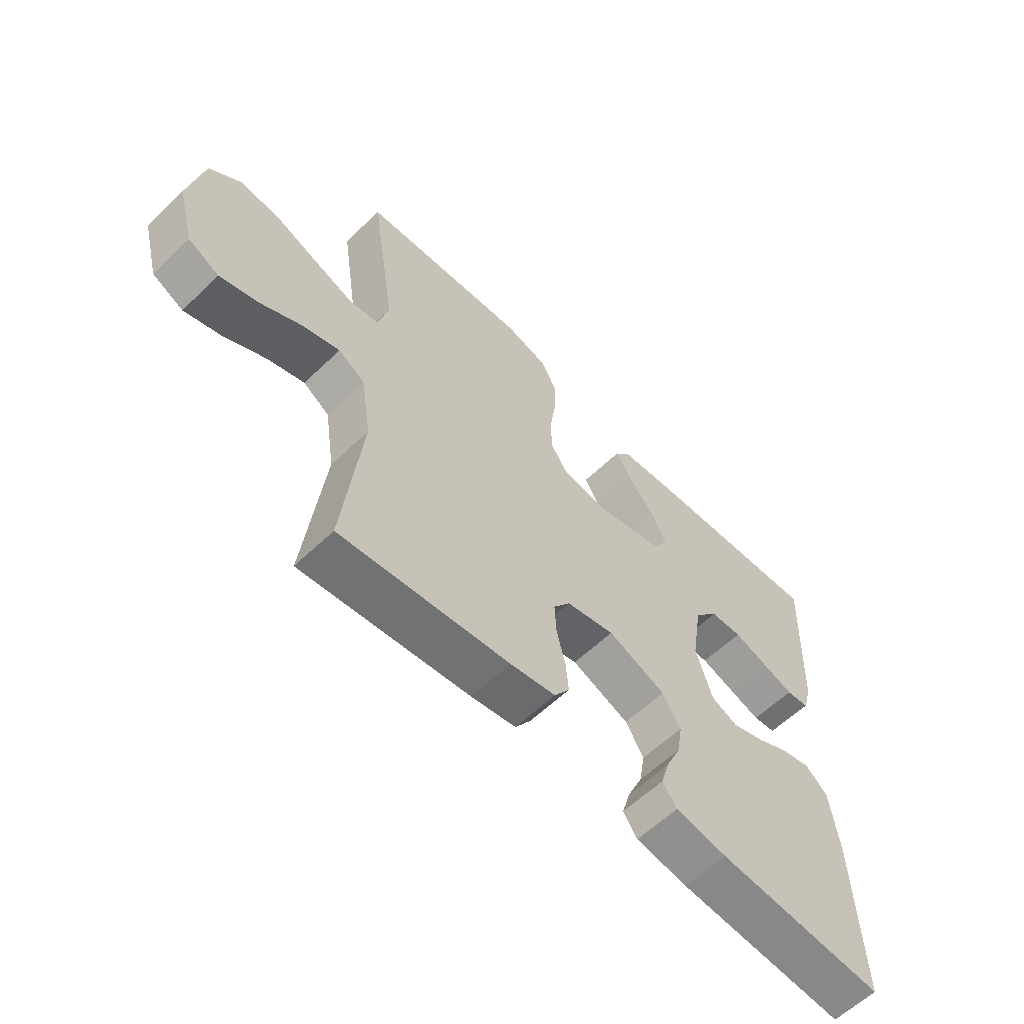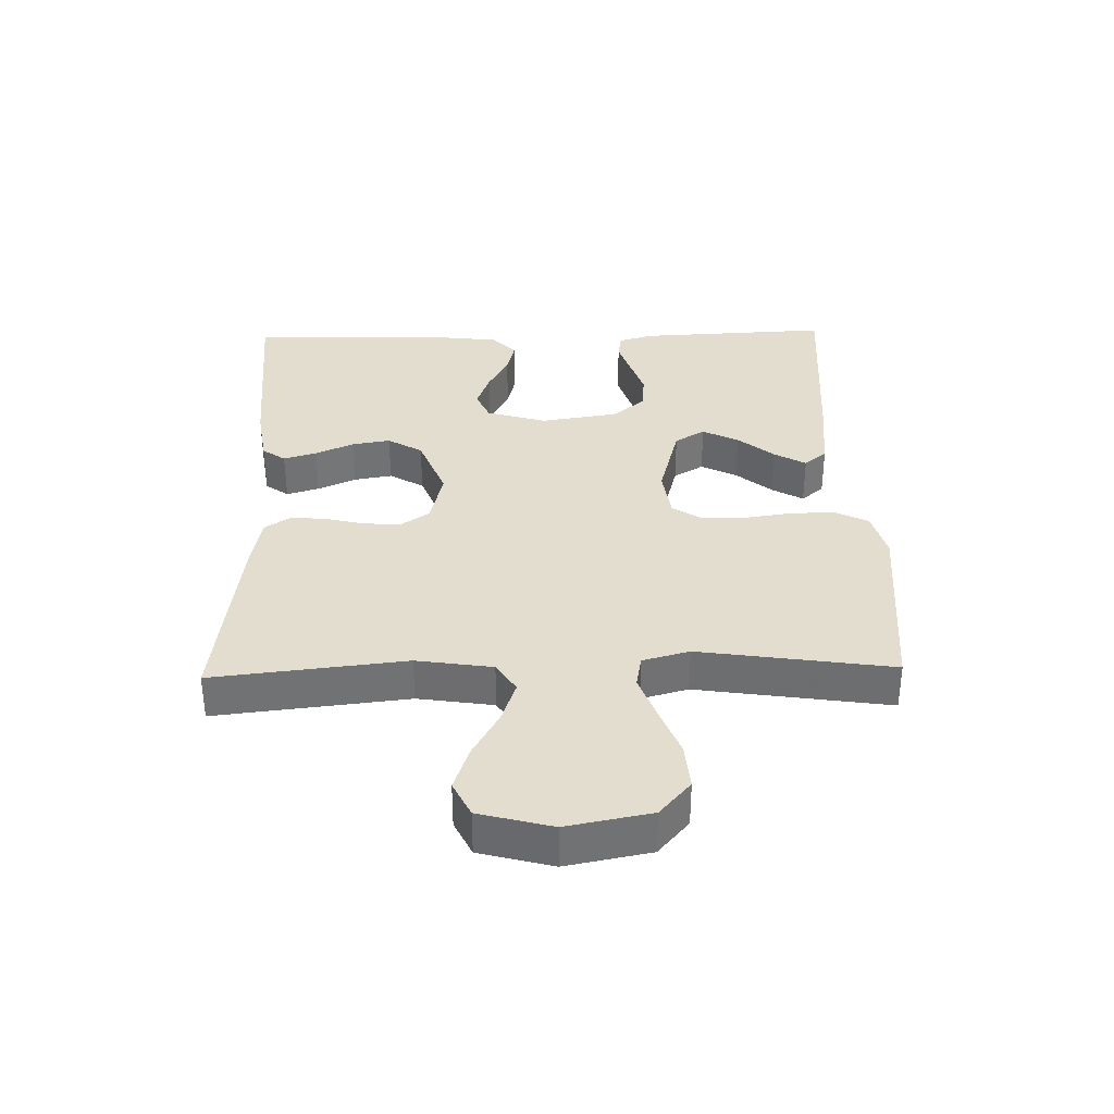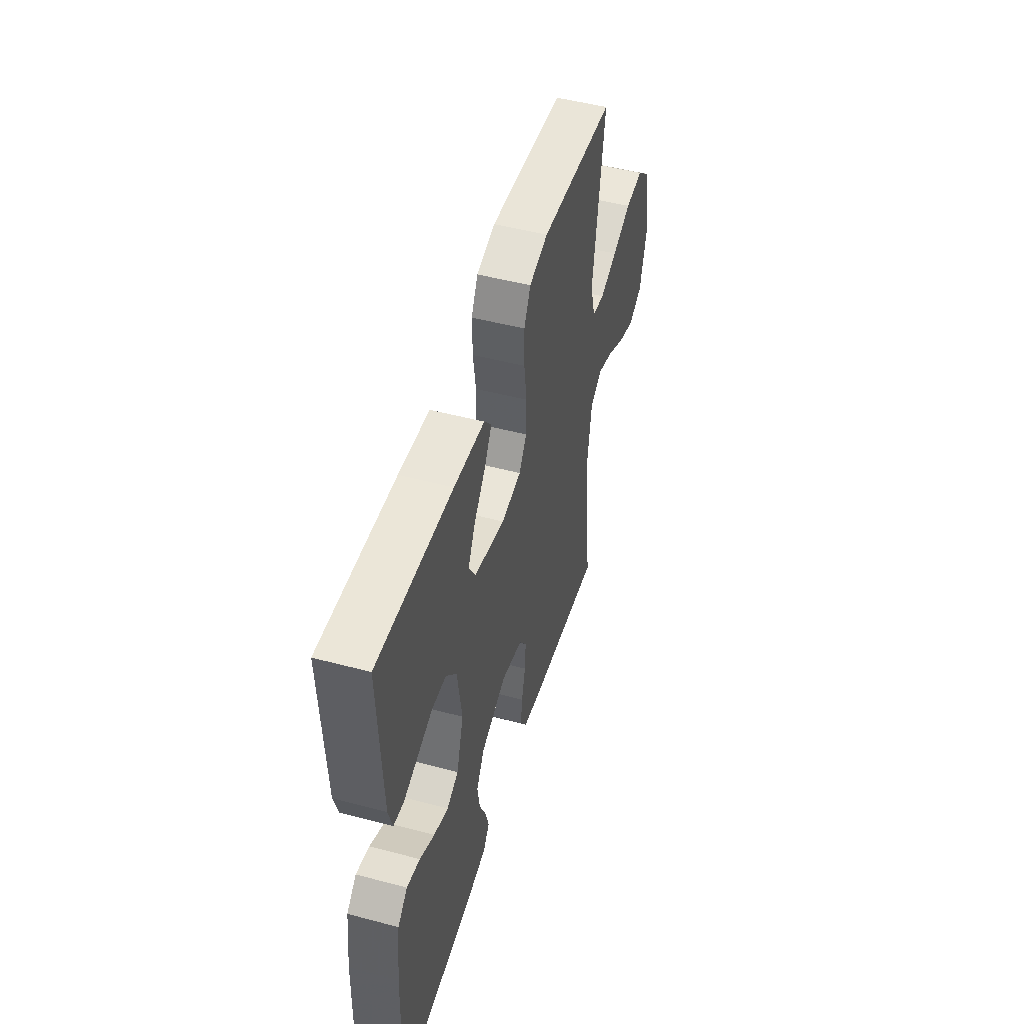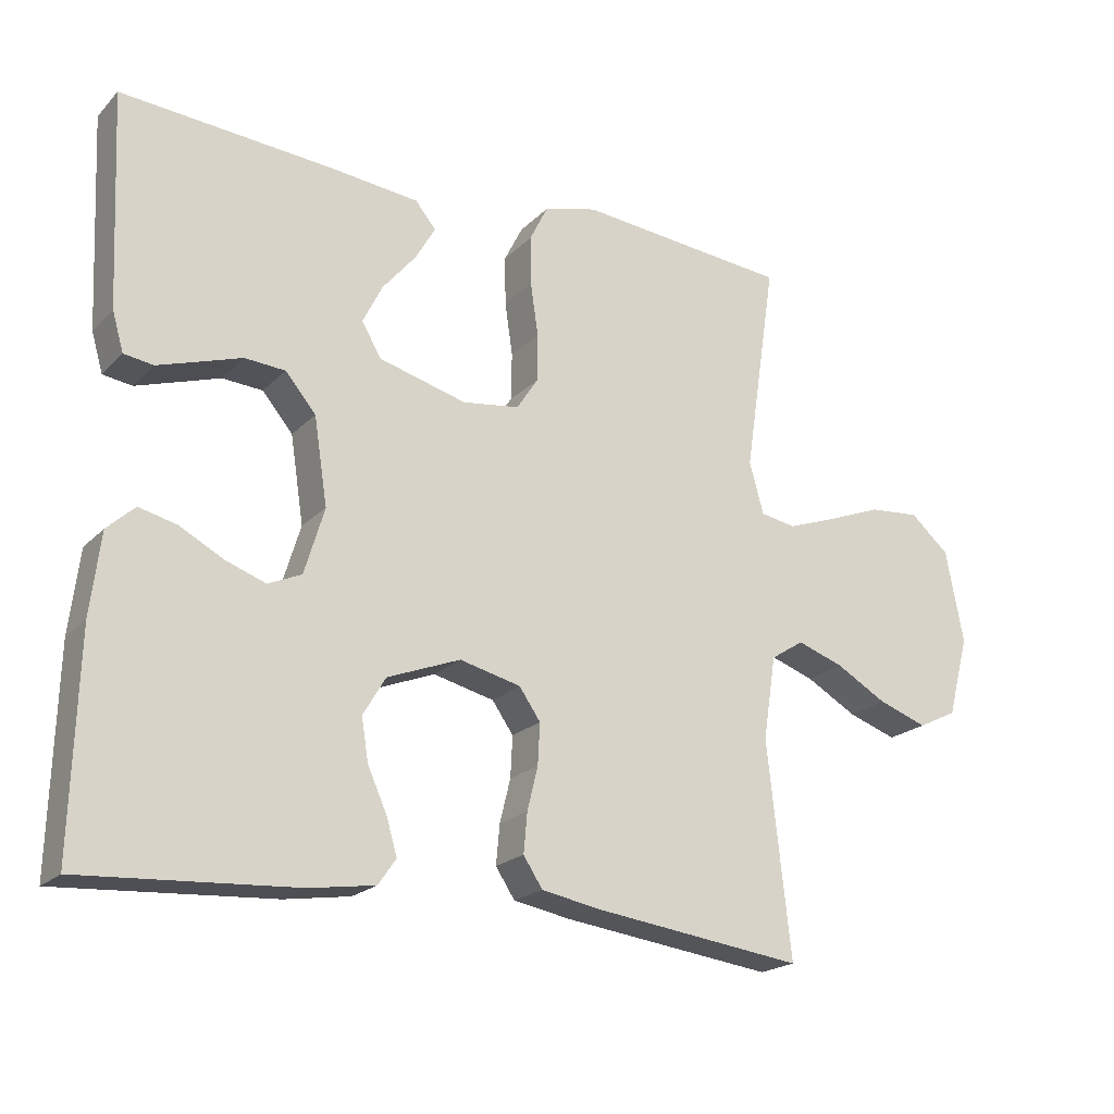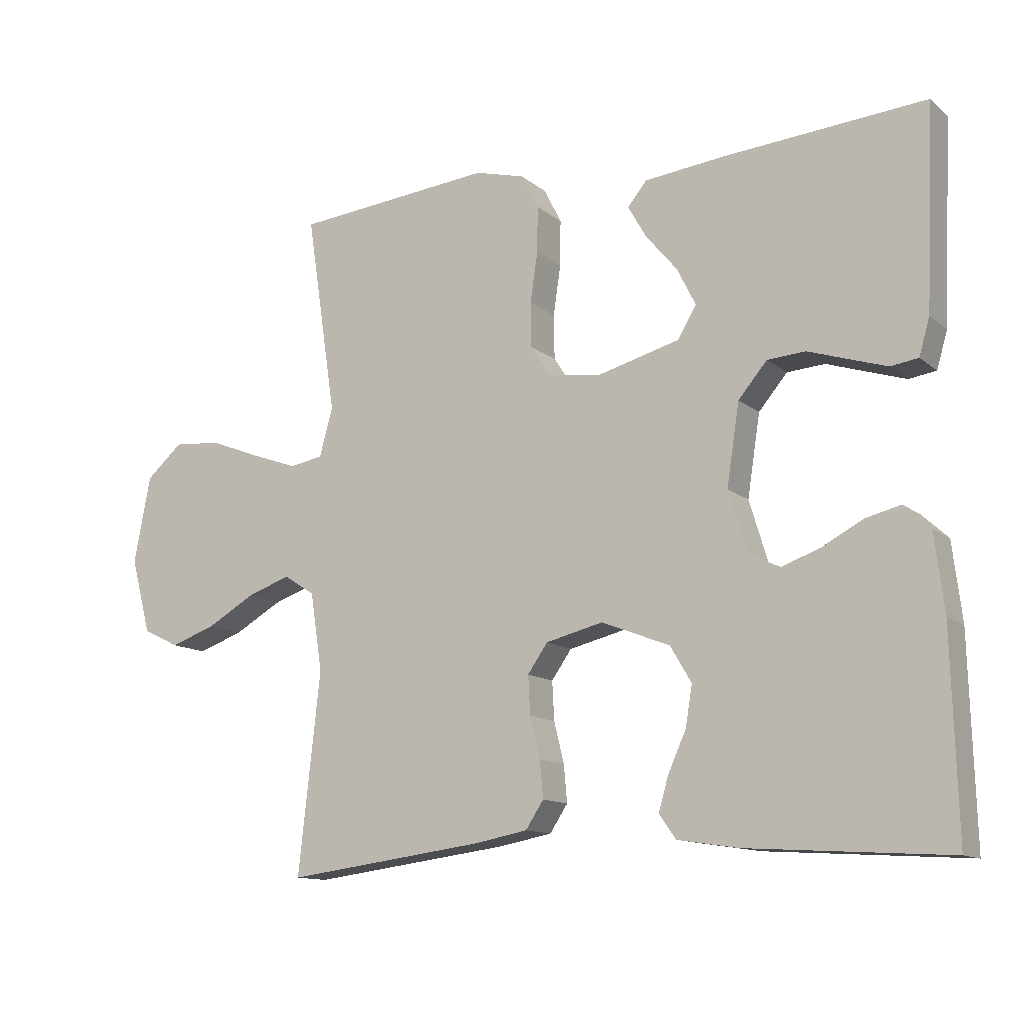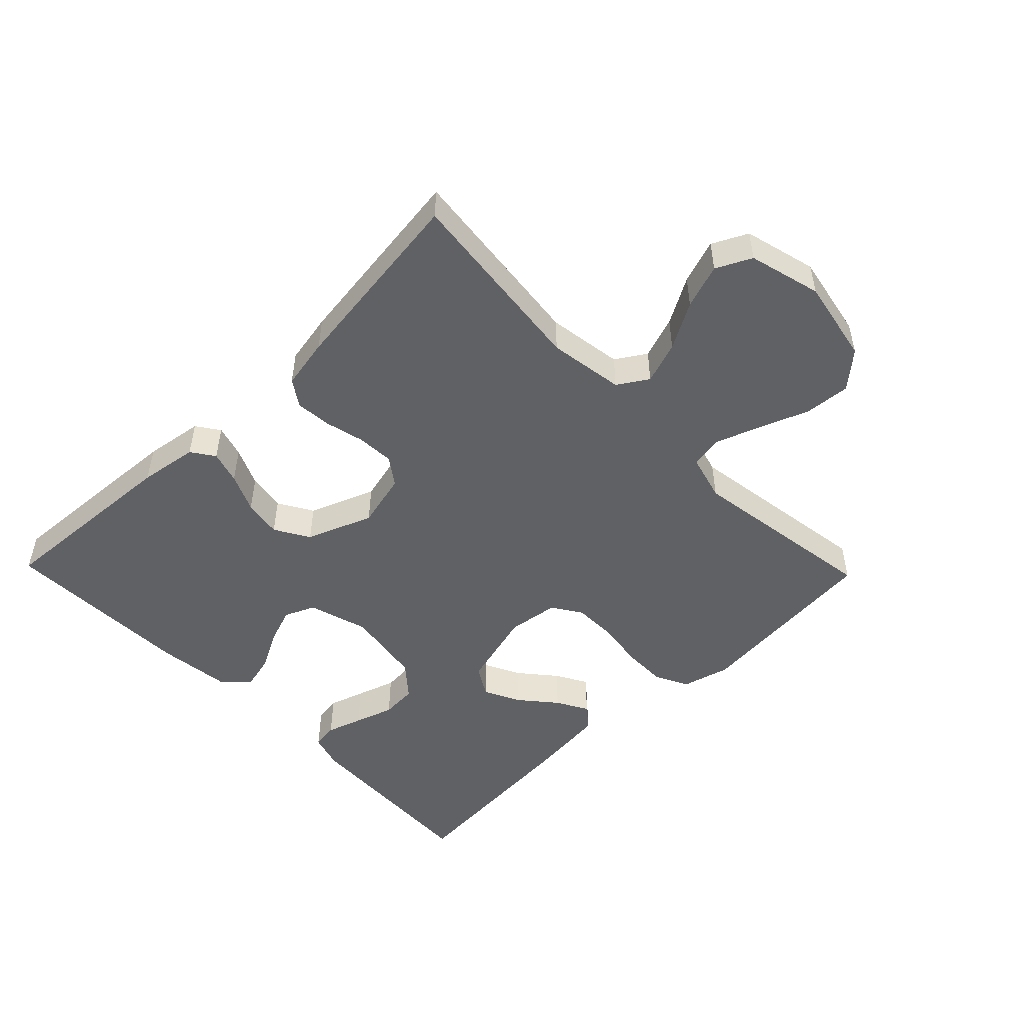
<metadata>
{"format":"obj","ext":"obj","renderer":"f3d","projection":"perspective","resolution":1024,"background":"white","views":[{"elev":-60.4,"azim":-45.7,"up":"+Z"},{"elev":34.9,"azim":-91.4,"up":"+Y"},{"elev":49.5,"azim":106.4,"up":"+Z"},{"elev":-20.5,"azim":149.3,"up":"+Z"},{"elev":-12.4,"azim":29.6,"up":"+Z"},{"elev":-50.0,"azim":-135.9,"up":"+Y"}]}
</metadata>
<code>
v 0.5 0.07 -0.5
v 0.2 0.07 -0.481
v 0.108 0.07 -0.467
v 0.083 0.07 -0.431
v 0.098 0.07 -0.38
v 0.125 0.07 -0.32
v 0.135 0.07 -0.26
v 0.103 0.07 -0.206
v 0 0.07 -0.166
v -0.086 0.07 -0.187
v -0.116 0.07 -0.23
v -0.113 0.07 -0.288
v -0.098 0.07 -0.349
v -0.093 0.07 -0.405
v -0.12 0.07 -0.446
v -0.2 0.07 -0.461
v -0.5 0.07 -0.5
v -0.467 0.07 -0.2
v -0.485 0.07 -0.082
v -0.532 0.07 -0.052
v -0.598 0.07 -0.075
v -0.67 0.07 -0.116
v -0.739 0.07 -0.14
v -0.794 0.07 -0.113
v -0.824 0.07 0
v -0.799 0.07 0.131
v -0.744 0.07 0.179
v -0.672 0.07 0.173
v -0.595 0.07 0.143
v -0.525 0.07 0.118
v -0.475 0.07 0.127
v -0.455 0.07 0.2
v -0.5 0.07 0.5
v -0.2 0.07 0.528
v -0.125 0.07 0.508
v -0.099 0.07 0.456
v -0.1 0.07 0.387
v -0.111 0.07 0.312
v -0.11 0.07 0.245
v -0.08 0.07 0.199
v 0 0.07 0.188
v 0.123 0.07 0.221
v 0.151 0.07 0.268
v 0.123 0.07 0.324
v 0.076 0.07 0.38
v 0.048 0.07 0.429
v 0.077 0.07 0.464
v 0.2 0.07 0.477
v 0.5 0.07 0.5
v 0.486 0.07 0.2
v 0.47 0.07 0.145
v 0.429 0.07 0.139
v 0.373 0.07 0.157
v 0.312 0.07 0.177
v 0.255 0.07 0.173
v 0.212 0.07 0.122
v 0.193 0.07 0
v 0.221 0.07 -0.093
v 0.268 0.07 -0.114
v 0.326 0.07 -0.093
v 0.386 0.07 -0.061
v 0.439 0.07 -0.048
v 0.478 0.07 -0.084
v 0.492 0.07 -0.2
v 0.5 0 -0.5
v 0.2 0 -0.481
v 0.108 0 -0.467
v 0.083 0 -0.431
v 0.098 0 -0.38
v 0.125 0 -0.32
v 0.135 0 -0.26
v 0.103 0 -0.206
v 0 0 -0.166
v -0.086 0 -0.187
v -0.116 0 -0.23
v -0.113 0 -0.288
v -0.098 0 -0.349
v -0.093 0 -0.405
v -0.12 0 -0.446
v -0.2 0 -0.461
v -0.5 0 -0.5
v -0.467 0 -0.2
v -0.485 0 -0.082
v -0.532 0 -0.052
v -0.598 0 -0.075
v -0.67 0 -0.116
v -0.739 0 -0.14
v -0.794 0 -0.113
v -0.824 0 0
v -0.799 0 0.131
v -0.744 0 0.179
v -0.672 0 0.173
v -0.595 0 0.143
v -0.525 0 0.118
v -0.475 0 0.127
v -0.455 0 0.2
v -0.5 0 0.5
v -0.2 0 0.528
v -0.125 0 0.508
v -0.099 0 0.456
v -0.1 0 0.387
v -0.111 0 0.312
v -0.11 0 0.245
v -0.08 0 0.199
v 0 0 0.188
v 0.123 0 0.221
v 0.151 0 0.268
v 0.123 0 0.324
v 0.076 0 0.38
v 0.048 0 0.429
v 0.077 0 0.464
v 0.2 0 0.477
v 0.5 0 0.5
v 0.486 0 0.2
v 0.47 0 0.145
v 0.429 0 0.139
v 0.373 0 0.157
v 0.312 0 0.177
v 0.255 0 0.173
v 0.212 0 0.122
v 0.193 0 0
v 0.221 0 -0.093
v 0.268 0 -0.114
v 0.326 0 -0.093
v 0.386 0 -0.061
v 0.439 0 -0.048
v 0.478 0 -0.084
v 0.492 0 -0.2
f 4 5 6
f 3 4 6
f 2 3 6
f 1 2 6
f 64 1 6
f 63 64 6
f 62 63 6
f 61 62 6
f 60 61 6
f 59 60 6 7
f 58 59 7 8
f 57 58 8 9
f 56 57 9 10
f 55 56 10
f 52 53 54
f 51 52 54
f 50 51 54
f 49 50 54
f 48 49 54
f 47 48 54
f 46 47 54
f 45 46 54
f 44 45 54
f 43 44 54 55
f 42 43 55 10
f 36 37 38
f 35 36 38
f 34 35 38
f 33 34 38
f 32 33 38
f 31 32 38 39
f 27 28 29
f 26 27 29
f 25 26 29
f 24 25 29
f 23 24 29
f 22 23 29
f 21 22 29
f 20 21 29 30
f 19 20 30 31
f 16 17 18
f 15 16 18
f 14 15 18
f 13 14 18
f 12 13 18
f 18 19 31
f 12 18 31
f 11 12 31
f 41 42 10 11
f 11 31 39 40
f 11 40 41
f 70 69 68
f 70 68 67
f 70 67 66
f 70 66 65
f 70 65 128
f 70 128 127
f 70 127 126
f 70 126 125
f 70 125 124
f 71 70 124 123
f 72 71 123 122
f 73 72 122 121
f 74 73 121 120
f 74 120 119
f 118 117 116
f 118 116 115
f 118 115 114
f 118 114 113
f 118 113 112
f 118 112 111
f 118 111 110
f 118 110 109
f 118 109 108
f 119 118 108 107
f 74 119 107 106
f 102 101 100
f 102 100 99
f 102 99 98
f 102 98 97
f 102 97 96
f 103 102 96 95
f 93 92 91
f 93 91 90
f 93 90 89
f 93 89 88
f 93 88 87
f 93 87 86
f 93 86 85
f 94 93 85 84
f 95 94 84 83
f 82 81 80
f 82 80 79
f 82 79 78
f 82 78 77
f 82 77 76
f 95 83 82
f 95 82 76
f 95 76 75
f 75 74 106 105
f 104 103 95 75
f 105 104 75
f 1 65 66 2
f 2 66 67 3
f 3 67 68 4
f 4 68 69 5
f 5 69 70 6
f 6 70 71 7
f 7 71 72 8
f 8 72 73 9
f 9 73 74 10
f 10 74 75 11
f 11 75 76 12
f 12 76 77 13
f 13 77 78 14
f 14 78 79 15
f 15 79 80 16
f 16 80 81 17
f 17 81 82 18
f 18 82 83 19
f 19 83 84 20
f 20 84 85 21
f 21 85 86 22
f 22 86 87 23
f 23 87 88 24
f 24 88 89 25
f 25 89 90 26
f 26 90 91 27
f 27 91 92 28
f 28 92 93 29
f 29 93 94 30
f 30 94 95 31
f 31 95 96 32
f 32 96 97 33
f 33 97 98 34
f 34 98 99 35
f 35 99 100 36
f 36 100 101 37
f 37 101 102 38
f 38 102 103 39
f 39 103 104 40
f 40 104 105 41
f 41 105 106 42
f 42 106 107 43
f 43 107 108 44
f 44 108 109 45
f 45 109 110 46
f 46 110 111 47
f 47 111 112 48
f 48 112 113 49
f 49 113 114 50
f 50 114 115 51
f 51 115 116 52
f 52 116 117 53
f 53 117 118 54
f 54 118 119 55
f 55 119 120 56
f 56 120 121 57
f 57 121 122 58
f 58 122 123 59
f 59 123 124 60
f 60 124 125 61
f 61 125 126 62
f 62 126 127 63
f 63 127 128 64
f 64 128 65 1

</code>
